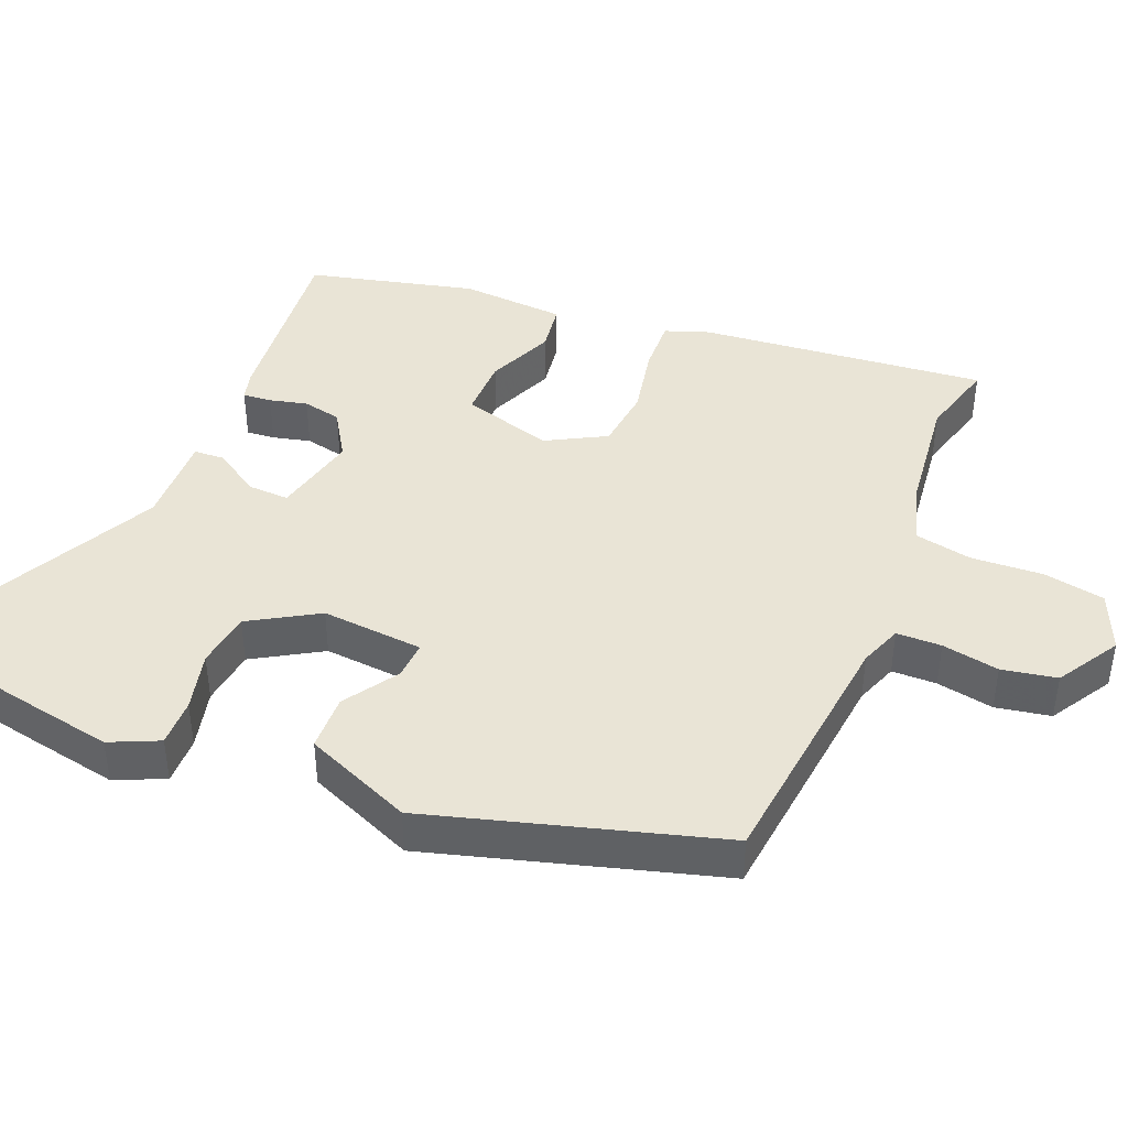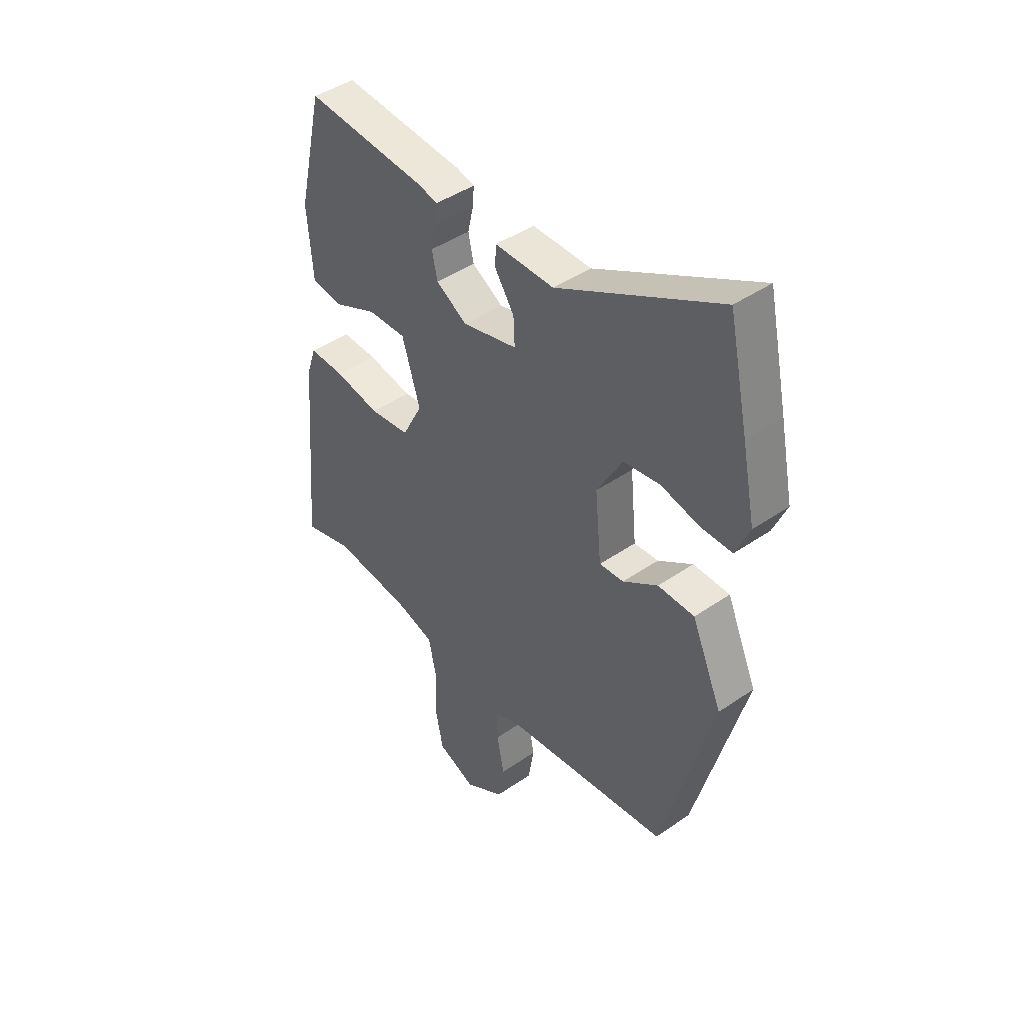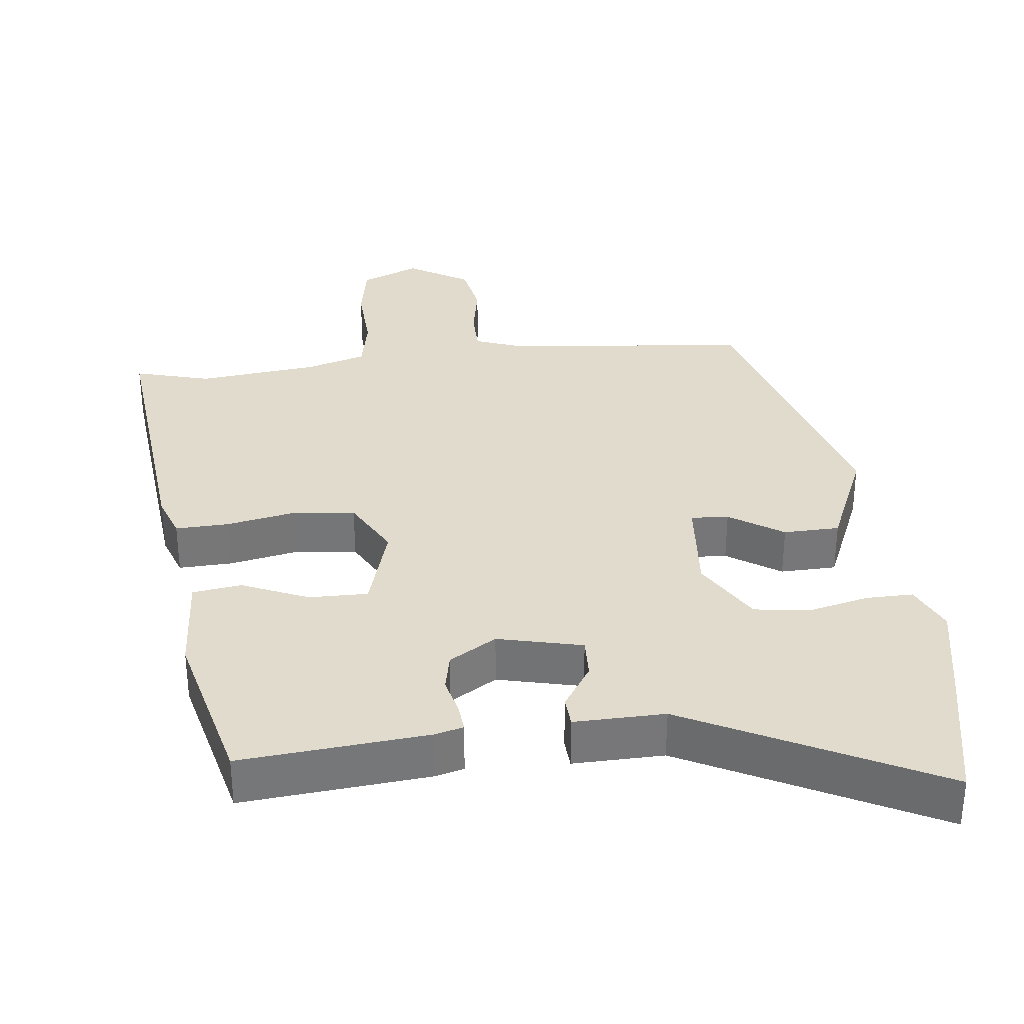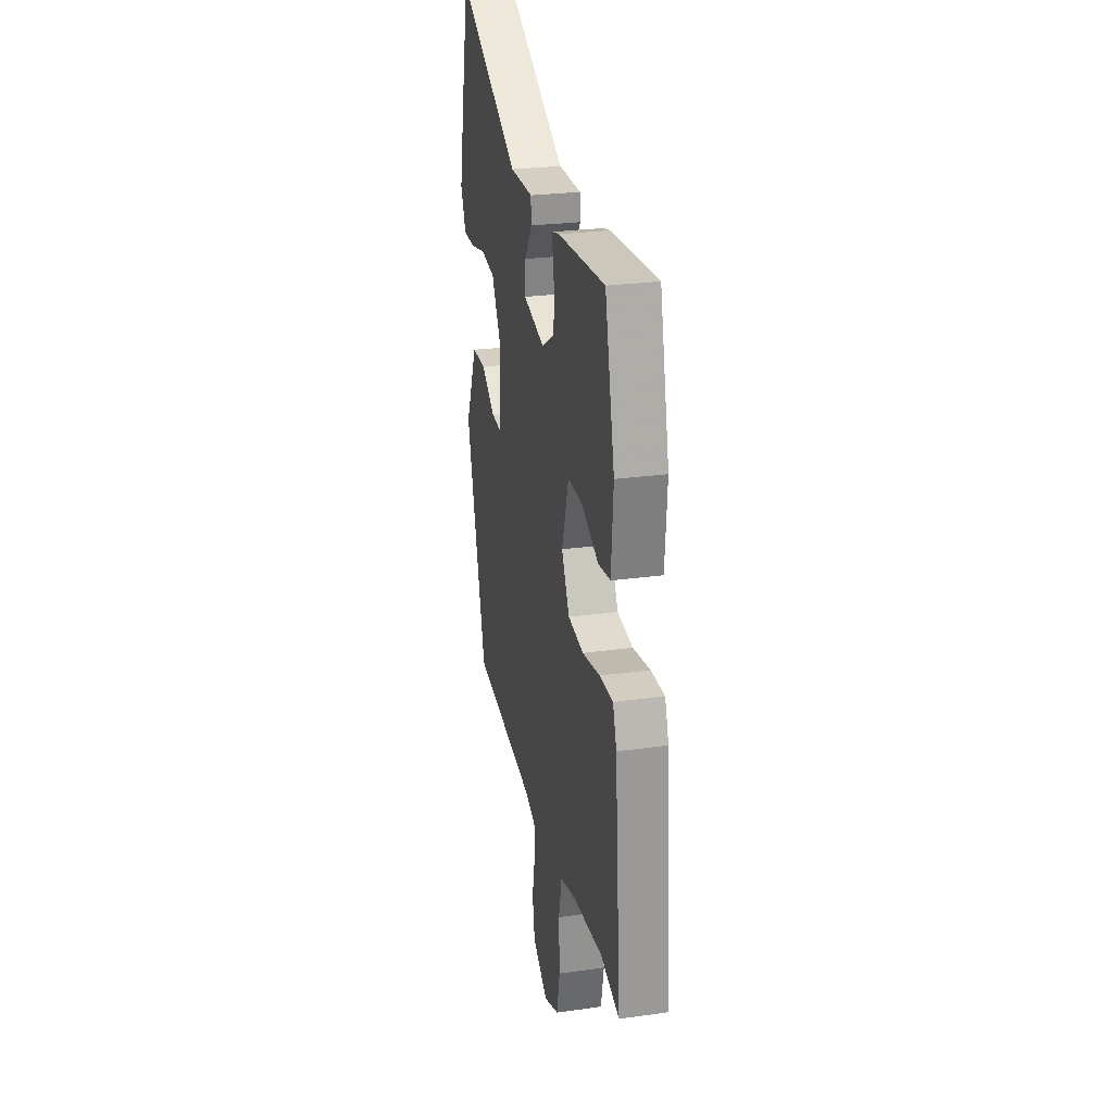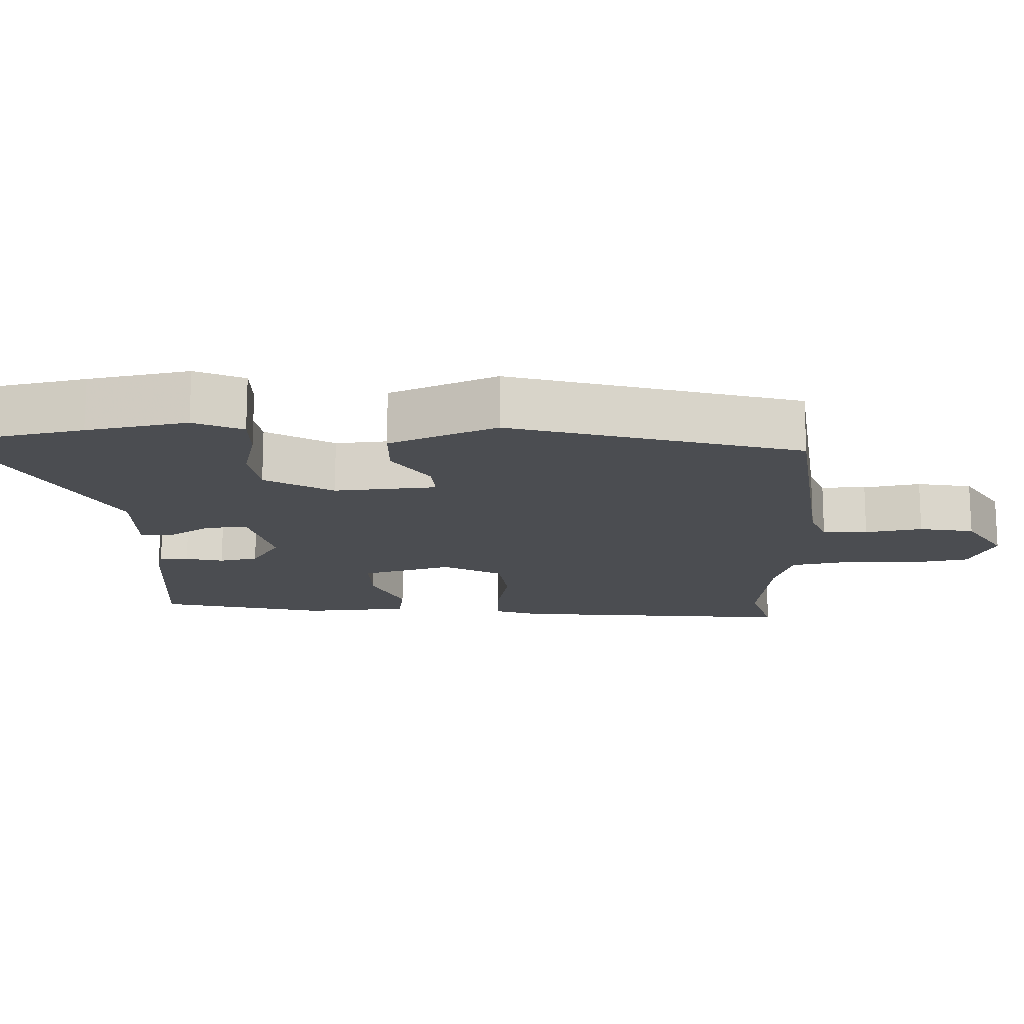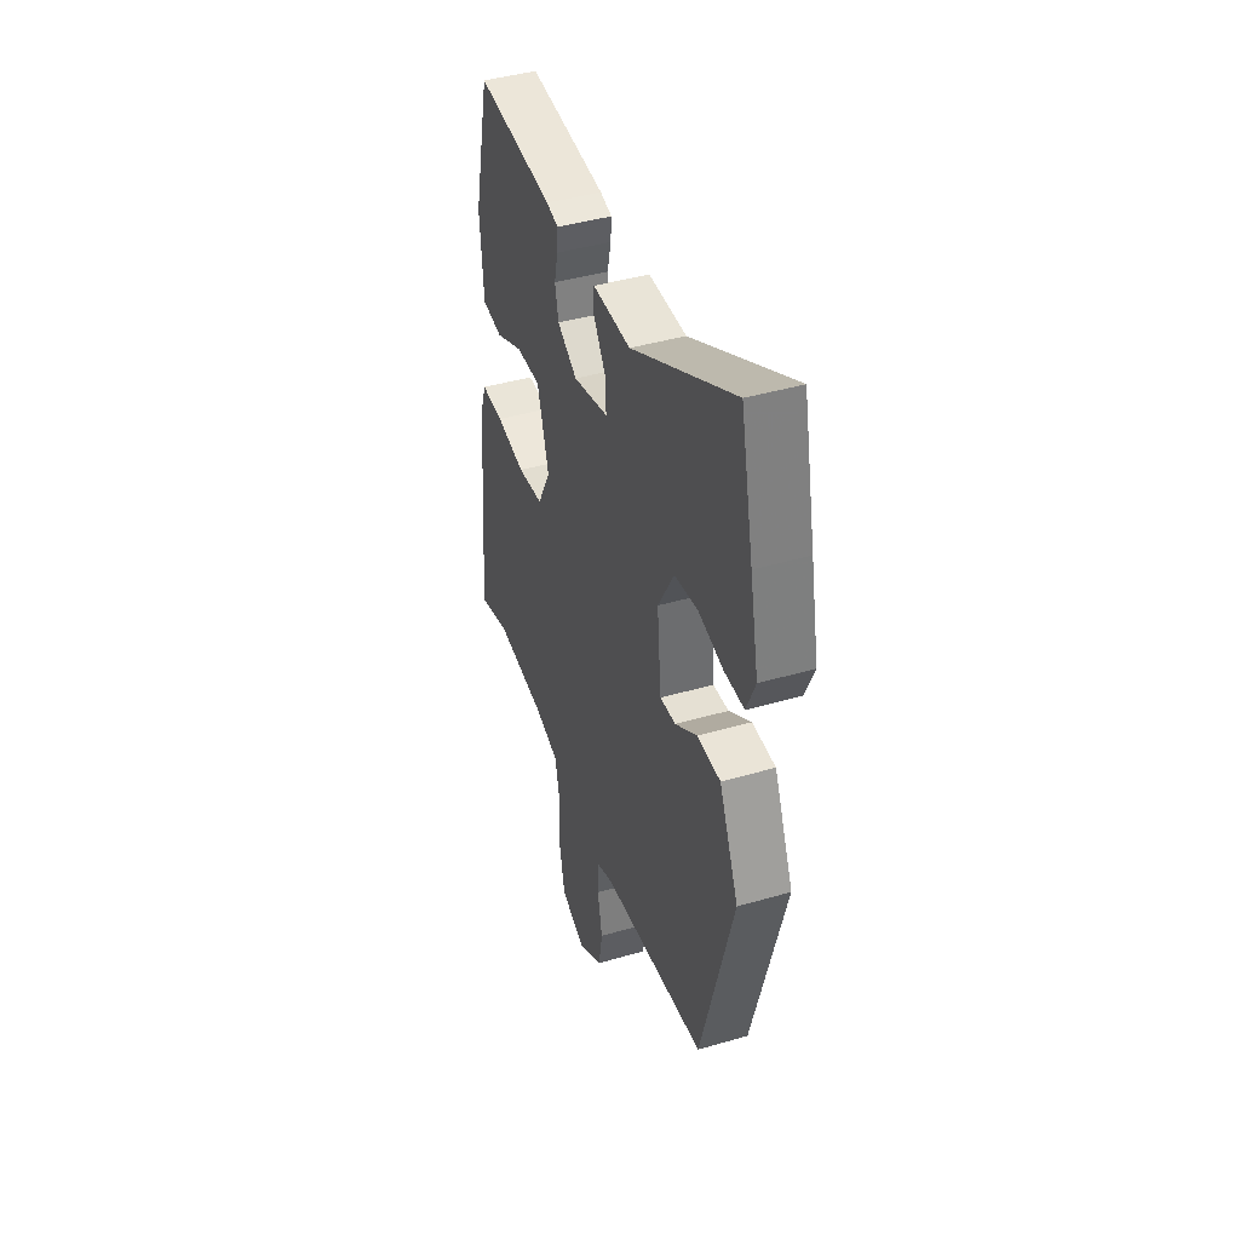
<metadata>
{"format":"obj","ext":"obj","renderer":"f3d","projection":"perspective","resolution":1024,"background":"white","views":[{"elev":42.4,"azim":111.4,"up":"+Y"},{"elev":43.8,"azim":51.0,"up":"+Z"},{"elev":33.3,"azim":-7.3,"up":"+Y"},{"elev":26.2,"azim":-102.4,"up":"+Z"},{"elev":-15.7,"azim":91.1,"up":"+Y"},{"elev":42.8,"azim":70.9,"up":"+Z"}]}
</metadata>
<code>
v 0.467 0.07 0.652
v 0.51 0.07 0.454
v 0.539 0.07 0.313
v 0.509 0.07 0.244
v 0.442 0.07 0.244
v 0.358 0.07 0.263
v 0.279 0.07 0.251
v 0.224 0.07 0.155
v 0.238 0.07 0.012
v 0.291 0.07 0.016
v 0.366 0.07 0.067
v 0.445 0.07 0.066
v 0.511 0.07 -0.084
v 0.401 0.07 -0.49
v 0.045 0.07 -0.535
v -0.014 0.07 -0.558
v -0.014 0.07 -0.621
v 0.002 0.07 -0.701
v -0.011 0.07 -0.778
v -0.097 0.07 -0.832
v -0.18 0.07 -0.798
v -0.197 0.07 -0.712
v -0.193 0.07 -0.611
v -0.21 0.07 -0.531
v -0.294 0.07 -0.507
v -0.465 0.07 -0.49
v -0.572 0.07 -0.521
v -0.538 0.07 -0.118
v -0.517 0.07 -0.056
v -0.441 0.07 -0.058
v -0.343 0.07 -0.076
v -0.256 0.07 -0.065
v -0.212 0.07 0.019
v -0.251 0.07 0.145
v -0.334 0.07 0.143
v -0.427 0.07 0.101
v -0.496 0.07 0.11
v -0.508 0.07 0.257
v -0.454 0.07 0.492
v -0.19 0.07 0.471
v -0.15 0.07 0.461
v -0.153 0.07 0.421
v -0.165 0.07 0.368
v -0.153 0.07 0.314
v -0.086 0.07 0.274
v 0.033 0.07 0.304
v 0.03 0.07 0.362
v -0.012 0.07 0.425
v -0.01 0.07 0.468
v 0.118 0.07 0.467
v 0.467 0 0.652
v 0.51 0 0.454
v 0.539 0 0.313
v 0.509 0 0.244
v 0.442 0 0.244
v 0.358 0 0.263
v 0.279 0 0.251
v 0.224 0 0.155
v 0.238 0 0.012
v 0.291 0 0.016
v 0.366 0 0.067
v 0.445 0 0.066
v 0.511 0 -0.084
v 0.401 0 -0.49
v 0.045 0 -0.535
v -0.014 0 -0.558
v -0.014 0 -0.621
v 0.002 0 -0.701
v -0.011 0 -0.778
v -0.097 0 -0.832
v -0.18 0 -0.798
v -0.197 0 -0.712
v -0.193 0 -0.611
v -0.21 0 -0.531
v -0.294 0 -0.507
v -0.465 0 -0.49
v -0.572 0 -0.521
v -0.538 0 -0.118
v -0.517 0 -0.056
v -0.441 0 -0.058
v -0.343 0 -0.076
v -0.256 0 -0.065
v -0.212 0 0.019
v -0.251 0 0.145
v -0.334 0 0.143
v -0.427 0 0.101
v -0.496 0 0.11
v -0.508 0 0.257
v -0.454 0 0.492
v -0.19 0 0.471
v -0.15 0 0.461
v -0.153 0 0.421
v -0.165 0 0.368
v -0.153 0 0.314
v -0.086 0 0.274
v 0.033 0 0.304
v 0.03 0 0.362
v -0.012 0 0.425
v -0.01 0 0.468
v 0.118 0 0.467
f 47 48 49 50
f 46 47 50 1
f 40 41 42 43
f 40 43 44
f 39 40 44
f 38 39 44 45
f 35 36 37 38
f 34 35 38 45
f 28 29 30 31
f 26 27 28 31
f 25 26 31 32
f 24 25 32 33
f 20 21 22 23
f 20 23 24 33
f 17 18 19 20
f 16 17 20 33
f 12 13 14 15
f 10 11 12 15
f 9 10 15 16
f 8 9 16 33
f 3 4 5 6
f 3 6 7
f 46 1 2 3
f 46 3 7
f 33 34 45 46
f 7 8 33 46
f 100 99 98 97
f 51 100 97 96
f 93 92 91 90
f 94 93 90
f 94 90 89
f 95 94 89 88
f 88 87 86 85
f 95 88 85 84
f 81 80 79 78
f 81 78 77 76
f 82 81 76 75
f 83 82 75 74
f 73 72 71 70
f 83 74 73 70
f 70 69 68 67
f 83 70 67 66
f 65 64 63 62
f 65 62 61 60
f 66 65 60 59
f 83 66 59 58
f 56 55 54 53
f 57 56 53
f 53 52 51 96
f 57 53 96
f 96 95 84 83
f 96 83 58 57
f 1 51 52 2
f 2 52 53 3
f 3 53 54 4
f 4 54 55 5
f 5 55 56 6
f 6 56 57 7
f 7 57 58 8
f 8 58 59 9
f 9 59 60 10
f 10 60 61 11
f 11 61 62 12
f 12 62 63 13
f 13 63 64 14
f 14 64 65 15
f 15 65 66 16
f 16 66 67 17
f 17 67 68 18
f 18 68 69 19
f 19 69 70 20
f 20 70 71 21
f 21 71 72 22
f 22 72 73 23
f 23 73 74 24
f 24 74 75 25
f 25 75 76 26
f 26 76 77 27
f 27 77 78 28
f 28 78 79 29
f 29 79 80 30
f 30 80 81 31
f 31 81 82 32
f 32 82 83 33
f 33 83 84 34
f 34 84 85 35
f 35 85 86 36
f 36 86 87 37
f 37 87 88 38
f 38 88 89 39
f 39 89 90 40
f 40 90 91 41
f 41 91 92 42
f 42 92 93 43
f 43 93 94 44
f 44 94 95 45
f 45 95 96 46
f 46 96 97 47
f 47 97 98 48
f 48 98 99 49
f 49 99 100 50
f 50 100 51 1

</code>
